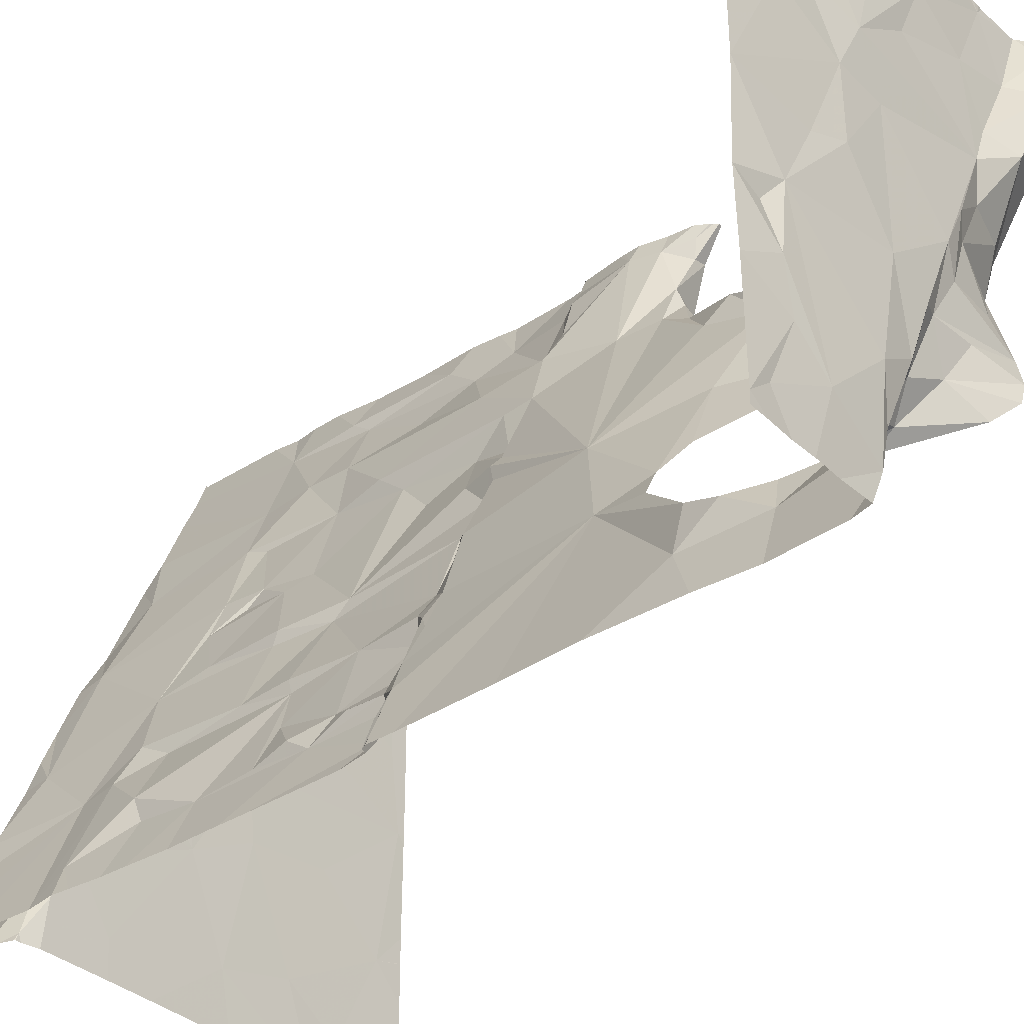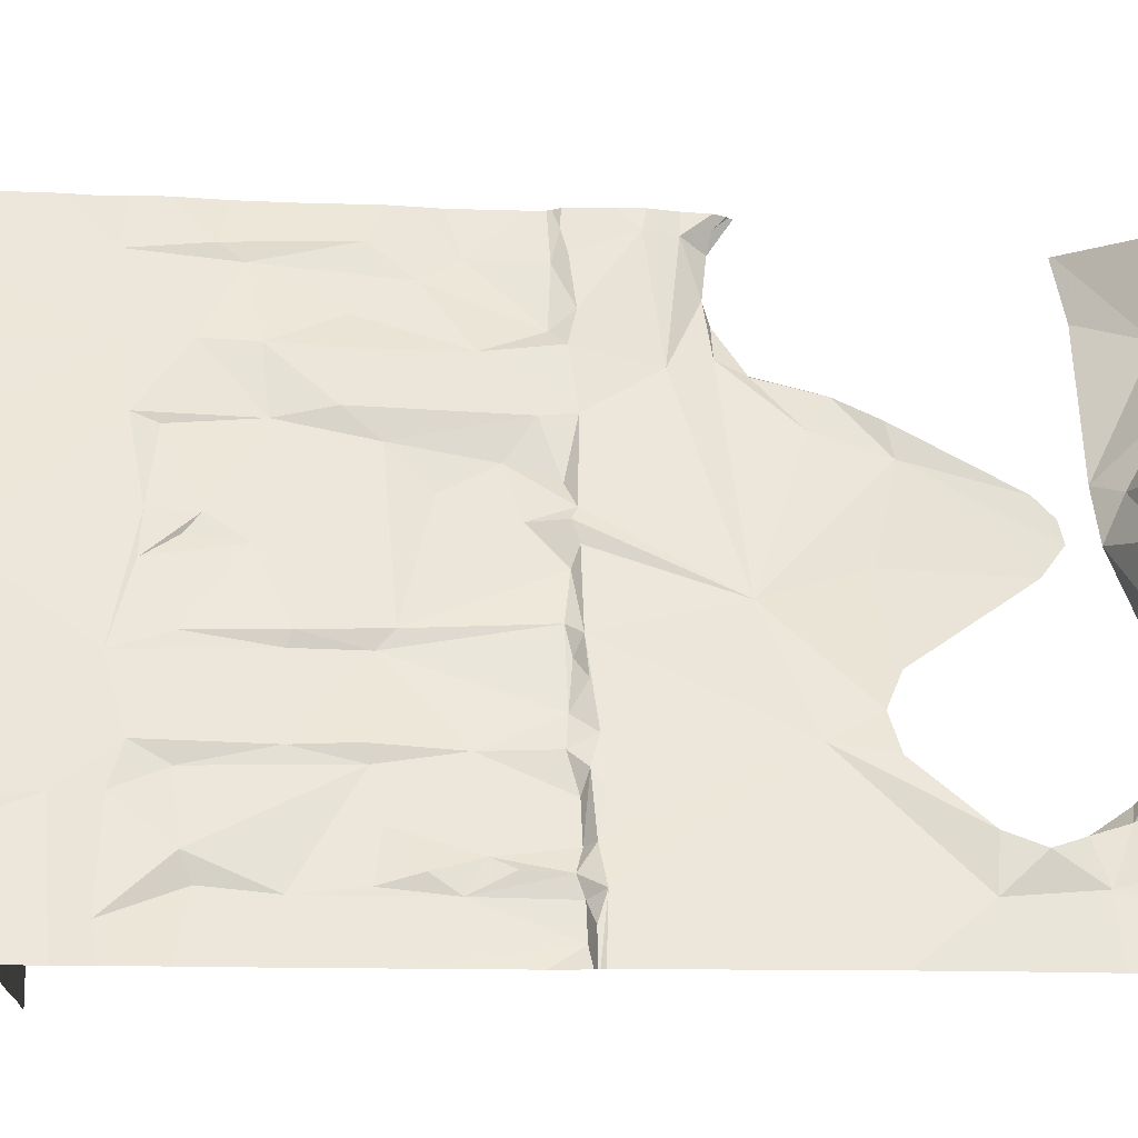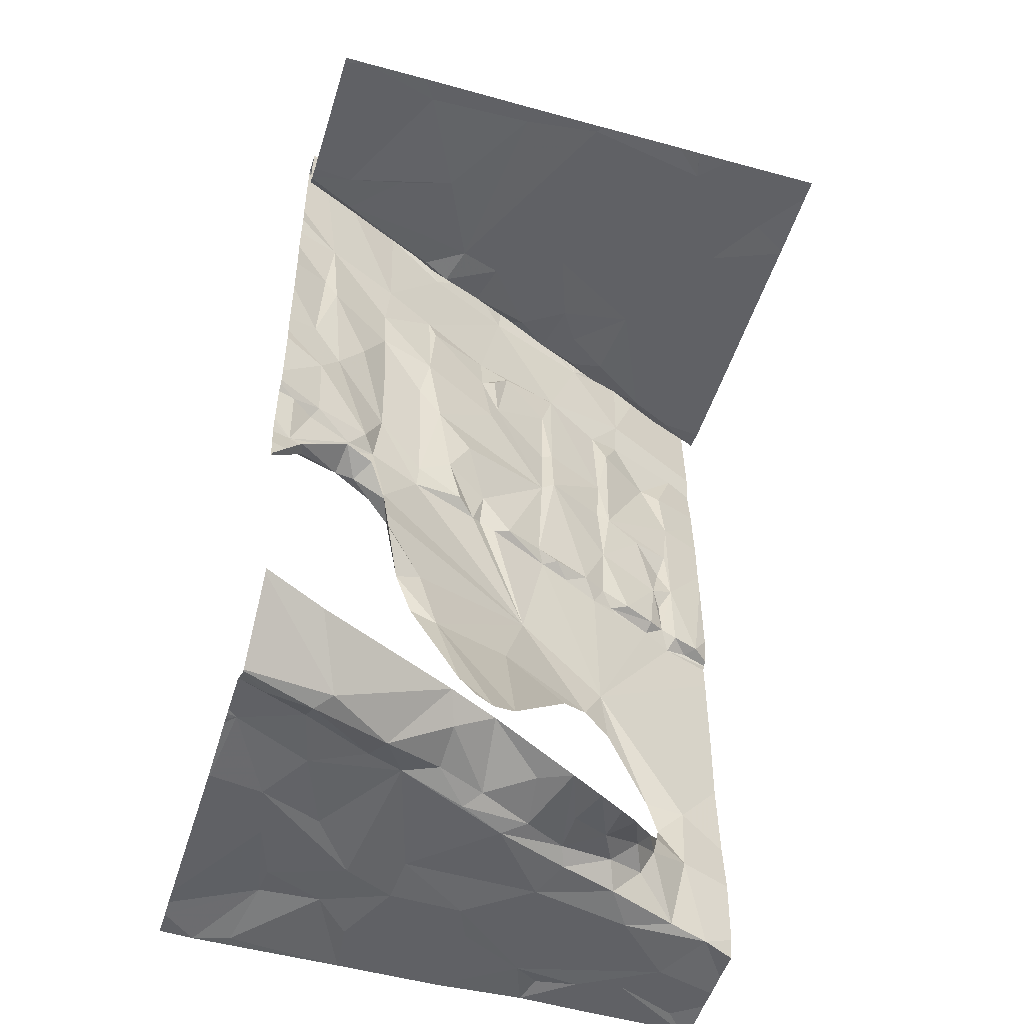
<metadata>
{"format":"obj","ext":"obj","renderer":"f3d","projection":"perspective","resolution":1024,"background":"white","views":[{"elev":-35.8,"azim":131.1,"up":"+Y"},{"elev":-11.0,"azim":84.6,"up":"+Y"},{"elev":-49.9,"azim":-107.0,"up":"+Z"}]}
</metadata>
<code>
v -65.41 244.2 494
v -59.73 238 488.5
v -65.71 245.3 494
v -59.81 238 492.5
v -63.11 238 494
v -65.61 241.6 494
v -64.34 238 494
v -59.83 238 492.1
v -64.27 238 494
v -61.95 238 494
v -59.72 238 488.9
v -63.16 241.4 494
v -64.4 240.6 494
v -65.31 239.8 494
v -63.94 239.1 494
v -64.7 238.6 494
v -63.12 245.7 492.1
v -63.66 245.1 494
v -64.07 243.5 494
v -65.47 242.7 494
v -62.88 243 494
v -65.43 238 494
v -64.39 238 494
v -61.46 241.5 483.3
v -62.46 241.2 483.3
v -62.19 241.6 483.4
v -61.78 242.2 483.4
v -62.68 242.9 483.5
v -62.09 243.4 491.1
v -62.31 244 491.2
v -62.35 243.7 486.5
v -62.24 243.4 486
v -62.19 243 485.9
v -62.6 243.7 483.1
v -62.01 243.3 483.2
v -62.05 243.3 489.3
v -62.3 244 489.8
v -62.21 243.3 486.7
v -62.19 243.8 483.2
v -62.1 242.9 483.3
v -62.54 244.3 489.1
v -62.62 244.4 491
v -62.12 243.3 491.7
v -62.34 244.1 492.4
v -62.35 244 493.1
v -62.3 243.3 494.1
v -62.49 243.7 494.1
v -62.34 243.3 494.9
v -62.2 243.1 494.5
v -62.61 243.9 487.2
v -62.34 244.1 488.9
v -62.42 243.9 488
v -62.06 243.4 488.9
v -62.6 244.1 487.5
v -62.33 244.1 491.8
v -62.22 241.9 484.5
v -61.6 241.9 486.2
v -62.61 242.8 484.5
v -62.33 240.8 483.2
v -62.55 242.3 484.2
v -61.15 241.5 487.4
v -62.75 242.3 483.8
v -61.86 244.5 483.2
v -62.64 244.7 483.2
v -62.35 245.5 483.2
v -61.83 241.7 494
v -62.22 241 494
v -62.38 240 494
v -61.75 240.7 494
v -62.33 243.1 493.9
v -62.2 243 494.1
v -62.05 242.5 494
v -62.69 242.4 494
v -62.54 243.7 494.9
v -62.17 243.7 494.9
v -62.01 243 495
v -62.28 244 494.8
v -62.43 244.1 495
v -62.69 244.9 494.9
v -62.49 243.5 494
v -62.95 244.7 487.6
v -62.81 244.8 490.3
v -62.54 244.5 488.8
v -62.89 245.4 488.2
v -62.68 244.2 494.5
v -62.98 244.5 487.5
v -63.06 244.7 482.9
v -62.64 242.6 484.2
v -62.96 244 487.3
v -62.85 245 489.1
v -62.8 245.1 493.2
v -62.93 238.8 494
v -62.88 244.5 494.9
v -62.64 244 494.9
v -62.01 243.3 493
v -62.04 243.1 490.7
v -61.9 243.2 494.5
v -61.36 240.4 483.5
v -62.18 240.5 483.2
v -62.03 243.2 492.7
v -61.83 242.2 494.6
v -63.02 243.7 494
v -63.27 240.5 494
v -63.14 245.7 491.4
v -63.11 245.3 483
v -62.98 245.4 487.8
v -62.97 245.1 489.9
v -62.82 245 492
v -63.16 245.5 487.5
v -62.93 245.2 490.8
v -62.83 245.2 492.3
v -63.26 244.5 483
v -62.99 245.4 489
v -62.79 245.1 488.9
v -62.88 245.3 494.9
v -63.2 245.3 487.5
v -63.05 243 483.8
v -63.38 245.3 487.5
v -63.26 244.3 487.6
v -63.4 244.7 487.7
v -63.99 244.9 483.7
v -62.8 244.3 494.1
v -62.99 244.9 494.2
v -63.15 245 494
v -63.69 245.7 494
v -61.31 238.5 494
v -63.33 245.5 494.9
v -62.99 244.8 494.9
v -63.17 245.2 494.9
v -63.21 245.4 494.6
v -63.85 244.3 494
v -60.01 239.1 485
v -59.95 238.7 485.5
v -63.43 245.7 483
v -60 238.7 488.8
v -60.58 240.1 486.9
v -60.15 238.7 492.3
v -60.15 238.7 491.6
v -63.13 245.7 490.7
v -60.39 239.6 493.1
v -60.14 239.1 492.4
v -59.92 238.4 493.2
v -60.2 239.2 488.9
v -63.17 245.7 490.3
v -60.15 238.7 490
v -60.01 238.3 489
v -63.45 245.7 483
v -60.07 238.8 484.4
v -59.92 238.5 483.3
v -63 245.7 488.1
v -60.47 239.6 493.6
v -59.8 238 493.5
v -60.1 239.1 483.3
v -60 239.7 483.2
v -59.18 238.9 483.2
v -59.67 241.9 483.2
v -60.3 241 483.2
v -59.15 244.6 483.3
v -59.62 244.5 483.2
v -60.42 244.8 483.2
v -60.34 242.8 483.2
v -59.69 242.9 483.2
v -60.17 238.9 489.6
v -60.17 238.9 489.1
v -63.05 245.7 493.1
v -60.14 238.6 489
v -59.89 238.4 488.9
v -63.22 245.7 487.3
v -59.28 243.7 483.2
v -59.15 241.7 483.2
v -60.54 240 483.3
v -63.21 245.7 490.1
v -63.17 245.7 489.1
v -63.13 245.7 487.4
v -63.09 245.7 487.8
v -59.91 238.4 494.9
v -63.19 245.7 489.3
v -60.3 238.5 494.9
v -63.25 245.7 487.3
v -63.01 245.7 488.3
v -60.67 240.2 488.8
v -60.17 238.8 490.8
v -60.31 239.3 484.6
v -60.06 239.3 485.4
v -60.19 239.1 494.9
v -60.03 243.6 483.2
v -58.7 240.8 483.2
v -61.31 245.6 483.2
v -62.3 245.7 483.2
v -60.08 238 494.9
v -63.08 245.7 493.4
v -60.18 238.1 494.1
v -63.53 245.7 494
v -65.23 245.7 494
v -60.41 238.8 494.1
v -60.18 238.7 495
v -60.77 240.4 486.3
v -61.11 240.9 483.4
v -60.85 240.8 483.2
v -60.86 240.2 483.5
v -61.19 241.2 490.6
v -61.21 241.2 489.1
v -61.16 240.9 490.8
v -61.08 241.1 492.5
v -60.97 240.9 493.2
v -61.39 241.8 492.9
v -60.72 240.4 494.5
v -61.49 241.8 489
v -60.55 239.6 483.7
v -60.99 239.8 483.8
v -61.08 240.9 491.6
v -60.68 240 491.6
v -60.64 240 489.1
v -60.68 240 489.9
v -60.87 240.4 489.1
v -61.07 241.1 488.9
v -60.89 240.7 488.9
v -61.27 241.8 483.2
v -61.11 240.9 489
v -60.61 239.8 492.5
v -60.66 239.9 490.8
v -60.68 240.1 490.9
v -61.08 241.1 491.5
v -61.31 241.9 494.5
v -61.58 242.3 492.9
v -61.18 244.9 483.2
v -60.61 240.1 492.9
v -60.72 239.7 494.3
v -60.79 239.3 494
v -60.98 240.2 494.1
v -60.49 238.6 494
v -60.91 240.1 494.6
v -61.19 240.8 494.2
v -60.89 240.8 494.9
v -61.1 241.3 494.9
v -61.34 241.9 494.9
v -60.96 240.5 495
v -61.21 240.7 494.9
v -61.7 240.9 483.3
v -61.07 240.8 486
v -61.5 242 491.9
v -60.49 240 486.2
v -61.49 242 488.9
v -61.86 240.2 483.3
v -60.95 239.6 484
v -60.52 239.4 484.1
v -60.82 244.1 483.2
v -61.6 242.4 483.2
v -61.35 240.1 494
v -61.42 241.2 494.1
v -61.24 240.6 494
v -61.03 240.2 494.9
v -60.67 239.4 494.9
v -61.43 241.1 494.9
v -60.77 240.4 494.9
v -60.5 239.7 494.9
v -61.67 241.7 494.9
v -60.29 239 489.8
v -60.34 239.1 489
v -60.16 238.9 490.3
v -60.5 239 494.9
v -60.34 239.5 494.9
v -60.42 239.3 490.7
v -60.4 239.6 488.8
v -60.55 239.6 489
v -60.5 239.8 488.9
v -61.62 241.7 494.5
v -61.5 241.9 495
v -61.61 242.1 491.6
v -61.56 242.1 492.5
v -61.7 242.5 494.9
v -61.99 242.9 489.6
v -61.64 242.2 489.4
v -61.9 242.5 490.2
v -61.54 242.3 489
v -61.62 242.3 492.3
v -61.64 242.4 488.9
v -61.88 242.7 489
v -61.94 242.3 494.9
v -61.69 241.8 494.2
v -58.71 239.3 483.2
v -58.02 238.2 483.2
v -58.18 244.7 483.2
v -58.02 245.2 483.2
v -58.02 243.2 483.2
v -58.02 241.8 483.2
v -58.02 239.6 483.2
v -58.59 239.9 483.2
v -58.02 240.6 483.2
v -58.33 238.4 483.2
v -58.41 240.5 483.3
v -58.77 243.3 483.2
v -62.39 245.7 483.2
v -65.63 245.7 494
v -65.71 245.3 494
v -65.71 245.3 494
v -65.71 241.8 494
v -65.71 241.6 494
v -65.71 244.2 494
v -65.71 244.4 494
v -64.21 245.7 494
v -65.71 238.7 494
v -65.71 239.4 494
v -63.04 245.7 493.8
v -65.71 244 494
v -65.71 242.8 494
v -65.71 241.5 494
v -65.71 240.3 494
v -65.71 239.9 494
v -65.71 239.9 494
v -59.86 238 490.9
v -59.87 238 490.6
v -59.86 238 491.6
v -59.86 238 491
v -59.77 238 492.9
v -59.8 238 484.4
v -59.76 238 483.5
v -59.75 238 493.1
v -59.75 238 488.9
v -59.75 238 488.9
v -59.88 238 489.4
v -59.85 238 494.9
v -59.76 238 494.9
v -59.72 238 487.3
v -59.82 238 489
v -59.73 238 485.1
v -59.69 238 486.3
v -59.26 238 483.2
v -59.7 238 483.2
v -59.8 238 493.5
v -60.14 238 494.1
v -60.12 238 494.1
v -60.21 238 494.1
v -59.74 238 494.9
v -60.07 238 494.9
v -60.08 238 494.9
v -60.08 238 494.9
v -60.06 238 494.3
v -60.02 238 494.4
v -59.76 238 494.4
v -60.87 238 494
v -60.43 238 494
v -61.34 238 494
v -58.91 238 483.2
v -58.6 238 483.2
v -58.27 238 483.2
v -58.02 238 483.2
v -59.8 238 493.5
v -59.8 238 493.5
v -65.71 238 494.1
v -63.05 245.7 492.7
v -63.39 245.7 483
v -63.03 245.7 483.2
v -63.07 245.7 488.9
v -63.01 245.7 488.4
v -63.15 245.7 489
v -63.02 245.7 494.9
v -63 245.7 494.9
v -63.29 245.7 487.2
v -63.33 245.7 487.2
v -63.01 245.7 483.2
v -62.91 245.7 483.2
v -62.45 245.7 483.2
v -63.34 245.7 494.2
v -63.48 245.7 494
v -63.34 245.7 494.9
v -63.38 245.7 494.9
v -63.39 245.7 494.9
v -63.31 245.7 494.7
v -63.08 245.7 494.9
v -63.32 245.7 494.3
v -63.32 245.7 494.2
v -64.29 245.7 483.8
v -64.32 245.7 483.8
v -58.88 245.7 483.2
v -59.72 245.7 483.2
v -61.23 245.7 483.2
v -61.29 245.7 483.2
v -61.3 245.7 483.2
v -61.3 245.7 483.2
v -62.21 245.7 483.2
v -58.39 245.7 483.2
v -58.02 245.7 483.2
v -58.63 245.7 483.2
v -65.64 245.7 494
v -65.71 245.7 494
f 362 65 363
f 312 146 311
f 6 13 12
f 15 14 16
f 1 19 18
f 19 20 21
f 3 18 301
f 3 1 18
f 6 21 20
f 19 1 20
f 311 145 138
f 302 14 303
f 14 13 6
f 361 64 65
f 20 1 305
f 297 20 306
f 1 3 295
f 4 137 142
f 14 6 307
f 359 116 118
f 8 138 137
f 24 26 25
f 27 40 28
f 33 32 31
f 34 40 35
f 31 38 33
f 35 39 34
f 42 30 37
f 43 55 44
f 45 95 44
f 47 46 48
f 46 49 48
f 50 38 31
f 53 52 51
f 37 36 53
f 30 29 37
f 30 55 29
f 37 53 51
f 33 57 56
f 32 33 58
f 56 60 33
f 26 24 27
f 61 38 54
f 28 62 27
f 50 54 38
f 62 26 27
f 69 67 68
f 72 71 70
f 66 72 73
f 48 75 74
f 78 77 79
f 75 77 78
f 75 78 74
f 70 71 46
f 46 80 70
f 28 40 34
f 52 54 81
f 37 41 82
f 83 51 84
f 30 42 55
f 42 37 82
f 48 74 85
f 73 72 70
f 50 86 54
f 39 64 87
f 51 52 84
f 79 77 45
f 25 26 62
f 58 33 60
f 58 60 88
f 31 89 50
f 51 83 41
f 90 41 83
f 91 45 44
f 37 51 41
f 21 70 80
f 79 45 91
f 73 12 66
f 78 79 93
f 74 78 94
f 47 80 46
f 74 94 85
f 85 47 48
f 33 38 61
f 95 43 44
f 75 97 77
f 29 55 43
f 97 45 77
f 99 98 59
f 61 54 52
f 63 64 39
f 64 63 65
f 37 29 36
f 48 49 101
f 71 72 49
f 49 46 71
f 9 15 7
f 87 64 105
f 177 90 173
f 91 44 108
f 139 107 144
f 17 110 104
f 106 84 52
f 112 87 134
f 42 82 108
f 110 108 82
f 41 107 82
f 108 55 42
f 354 84 355
f 173 113 356
f 91 108 111
f 165 111 351
f 113 114 84
f 174 109 168
f 110 111 108
f 84 114 83
f 41 90 107
f 79 91 115
f 34 87 112
f 179 116 359
f 134 105 352
f 52 81 106
f 62 28 117
f 34 39 87
f 116 109 106
f 359 118 360
f 44 55 108
f 115 91 304
f 89 119 86
f 28 34 117
f 112 117 34
f 120 86 119
f 81 116 106
f 117 112 121
f 81 86 120
f 84 106 175
f 50 89 86
f 120 118 81
f 116 81 118
f 353 64 361
f 361 65 362
f 90 83 114
f 110 82 107
f 81 54 86
f 90 114 113
f 21 73 70
f 102 21 80
f 123 122 85
f 80 47 122
f 80 124 102
f 124 122 123
f 21 102 19
f 122 124 80
f 103 15 92
f 68 67 12
f 12 73 21
f 92 68 103
f 128 79 129
f 128 93 79
f 79 115 129
f 93 94 78
f 93 128 85
f 93 85 94
f 129 127 130
f 128 129 130
f 130 127 368
f 123 128 130
f 123 130 371
f 366 115 370
f 123 85 128
f 364 123 372
f 47 85 122
f 12 67 66
f 127 129 115
f 103 68 12
f 12 13 103
f 193 124 365
f 18 131 124
f 102 124 131
f 21 6 12
f 121 112 373
f 19 102 131
f 18 19 131
f 15 16 23
f 103 13 14
f 15 103 14
f 136 135 11
f 8 137 4
f 141 140 142
f 143 135 136
f 146 145 311
f 358 115 357
f 4 142 315
f 132 133 148
f 149 148 316
f 357 115 304
f 153 149 154
f 149 155 154
f 160 159 158
f 162 161 156
f 164 163 145
f 138 141 137
f 146 166 145
f 319 167 320
f 356 113 354
f 176 178 322
f 311 138 314
f 136 181 143
f 182 138 145
f 355 84 180
f 316 133 326
f 148 183 132
f 133 132 184
f 133 136 324
f 176 151 185
f 169 159 186
f 186 159 160
f 162 186 161
f 186 162 169
f 187 156 157
f 154 171 153
f 354 113 84
f 135 143 164
f 166 167 135
f 164 166 135
f 318 152 330
f 320 146 325
f 166 146 167
f 137 141 142
f 187 157 154
f 170 162 156
f 353 105 64
f 322 190 335
f 352 105 353
f 195 192 338
f 151 176 334
f 176 196 178
f 351 111 17
f 176 185 196
f 57 61 197
f 199 198 200
f 202 201 203
f 205 204 206
f 207 151 205
f 202 208 201
f 209 200 210
f 203 211 212
f 214 213 215
f 181 216 217
f 214 215 203
f 24 198 218
f 161 35 218
f 198 98 200
f 248 218 35
f 198 199 218
f 61 136 197
f 202 219 216
f 202 203 215
f 212 220 221
f 221 222 212
f 201 223 203
f 204 205 211
f 223 211 203
f 205 212 211
f 211 223 204
f 225 224 205
f 188 226 160
f 212 205 227
f 229 228 230
f 231 126 341
f 230 232 233
f 234 207 235
f 236 235 224
f 238 237 234
f 235 207 224
f 198 239 98
f 200 98 210
f 240 57 197
f 223 241 204
f 197 136 242
f 243 216 61
f 222 203 212
f 224 207 205
f 210 244 245
f 210 245 246
f 98 244 210
f 136 216 181
f 61 216 136
f 203 222 214
f 226 247 186
f 199 157 218
f 171 199 200
f 219 215 217
f 216 219 217
f 181 217 215
f 219 202 215
f 181 215 213
f 243 208 216
f 161 186 35
f 205 206 225
f 222 221 214
f 202 216 208
f 186 247 35
f 230 249 229
f 233 250 251
f 229 126 231
f 251 230 233
f 230 251 249
f 252 232 253
f 232 252 233
f 252 238 254
f 252 255 237
f 253 256 252
f 255 252 256
f 255 207 234
f 235 257 238
f 233 252 254
f 235 236 257
f 238 252 237
f 255 234 237
f 229 195 228
f 228 253 232
f 228 232 230
f 235 238 234
f 226 63 247
f 138 182 221
f 149 153 148
f 188 160 376
f 166 164 145
f 259 258 164
f 145 258 260
f 152 142 140
f 228 195 190
f 190 178 261
f 151 207 262
f 260 258 263
f 138 221 141
f 181 264 143
f 145 163 258
f 136 133 184
f 171 154 157
f 157 156 161
f 148 246 183
f 259 164 143
f 258 163 164
f 260 182 145
f 151 152 140
f 182 260 263
f 195 231 192
f 337 195 339
f 178 196 261
f 261 228 190
f 185 151 262
f 185 261 196
f 265 213 214
f 220 140 141
f 141 221 220
f 148 153 246
f 209 246 153
f 136 184 242
f 157 199 171
f 259 265 258
f 214 258 265
f 263 221 182
f 143 264 266
f 266 264 181
f 263 258 214
f 181 213 266
f 263 214 221
f 253 228 261
f 256 262 207
f 200 209 171
f 171 209 153
f 220 212 227
f 207 255 256
f 183 246 245
f 209 210 246
f 205 151 227
f 160 226 186
f 218 157 161
f 151 140 227
f 259 143 266
f 220 227 140
f 213 265 266
f 265 259 266
f 333 231 342
f 195 229 231
f 261 185 253
f 185 256 253
f 185 262 256
f 126 92 10
f 241 206 204
f 223 201 241
f 267 250 233
f 257 254 238
f 236 268 257
f 43 269 96
f 270 206 241
f 225 95 224
f 97 271 224
f 27 24 248
f 273 272 274
f 275 243 61
f 276 270 241
f 276 100 225
f 225 100 95
f 206 270 276
f 95 100 43
f 29 43 96
f 273 201 208
f 239 198 25
f 96 274 272
f 53 277 61
f 225 206 276
f 43 100 276
f 224 95 97
f 95 45 97
f 29 96 36
f 269 201 96
f 273 274 201
f 201 274 96
f 277 278 272
f 243 275 208
f 273 275 277
f 275 273 208
f 198 24 25
f 218 248 24
f 269 241 201
f 273 277 272
f 92 126 68
f 69 250 67
f 48 76 75
f 257 267 233
f 279 101 257
f 75 271 97
f 271 236 224
f 249 251 69
f 98 99 244
f 98 239 59
f 276 269 43
f 36 272 278
f 27 248 40
f 56 57 240
f 61 57 33
f 53 61 52
f 25 59 239
f 277 275 61
f 241 269 276
f 65 188 379
f 35 247 63
f 40 248 35
f 39 35 63
f 226 188 65
f 226 65 63
f 36 96 272
f 53 36 278
f 278 277 53
f 66 250 280
f 69 251 250
f 72 66 280
f 68 126 229
f 271 75 76
f 76 48 279
f 236 271 268
f 271 76 279
f 271 279 268
f 66 67 250
f 280 101 49
f 72 280 49
f 280 267 101
f 267 280 250
f 257 101 267
f 279 48 101
f 249 69 68
f 229 249 68
f 257 268 279
f 254 257 233
f 281 290 282
f 284 283 285
f 288 287 289
f 287 281 282
f 169 285 283
f 288 291 187
f 155 290 281
f 286 285 292
f 187 291 289
f 170 187 286
f 162 286 292
f 169 292 285
f 287 288 281
f 155 281 288
f 290 155 344
f 187 289 286
f 282 290 345
f 147 112 134
f 169 283 158
f 289 291 288
f 134 87 105
f 169 162 292
f 155 149 328
f 154 155 187
f 170 156 187
f 158 284 382
f 158 159 169
f 375 158 384
f 152 151 340
f 158 283 284
f 286 162 170
f 187 155 288
f 295 3 296
f 304 91 191
f 2 136 11
f 296 3 294
f 11 135 319
f 297 6 20
f 298 6 297
f 104 110 139
f 299 1 300
f 10 92 5
f 300 1 295
f 22 302 350
f 5 92 9
f 302 16 14
f 7 15 23
f 303 14 310
f 17 111 110
f 144 107 172
f 305 1 299
f 306 20 305
f 9 92 15
f 307 6 298
f 308 14 307
f 23 16 22
f 309 14 308
f 139 110 107
f 310 14 309
f 22 16 302
f 313 138 8
f 314 138 313
f 172 107 177
f 315 142 318
f 316 148 133
f 317 149 316
f 168 109 179
f 179 109 116
f 318 142 152
f 319 135 167
f 320 167 146
f 321 146 312
f 180 84 150
f 150 84 175
f 322 178 190
f 323 176 322
f 324 136 2
f 165 91 111
f 325 146 321
f 326 133 327
f 327 133 324
f 191 91 165
f 328 149 329
f 173 90 113
f 329 149 317
f 330 152 348
f 177 107 90
f 331 192 333
f 332 192 331
f 175 106 174
f 333 192 231
f 334 176 323
f 174 106 109
f 335 190 336
f 336 190 337
f 193 18 124
f 337 190 195
f 338 192 332
f 339 195 338
f 125 18 193
f 340 151 334
f 189 65 381
f 341 126 343
f 342 231 341
f 293 65 189
f 343 126 10
f 294 3 194
f 344 155 328
f 345 290 344
f 346 282 345
f 347 282 346
f 348 152 349
f 194 3 301
f 301 18 125
f 349 152 340
f 363 65 293
f 364 124 123
f 365 124 364
f 366 127 115
f 367 127 366
f 368 127 367
f 369 130 368
f 370 115 358
f 371 130 369
f 372 123 371
f 373 112 147
f 374 121 373
f 375 160 158
f 376 160 375
f 377 188 376
f 378 188 377
f 379 188 380
f 380 188 378
f 381 65 379
f 382 284 383
f 384 158 382
f 385 296 294
f 386 296 385

</code>
